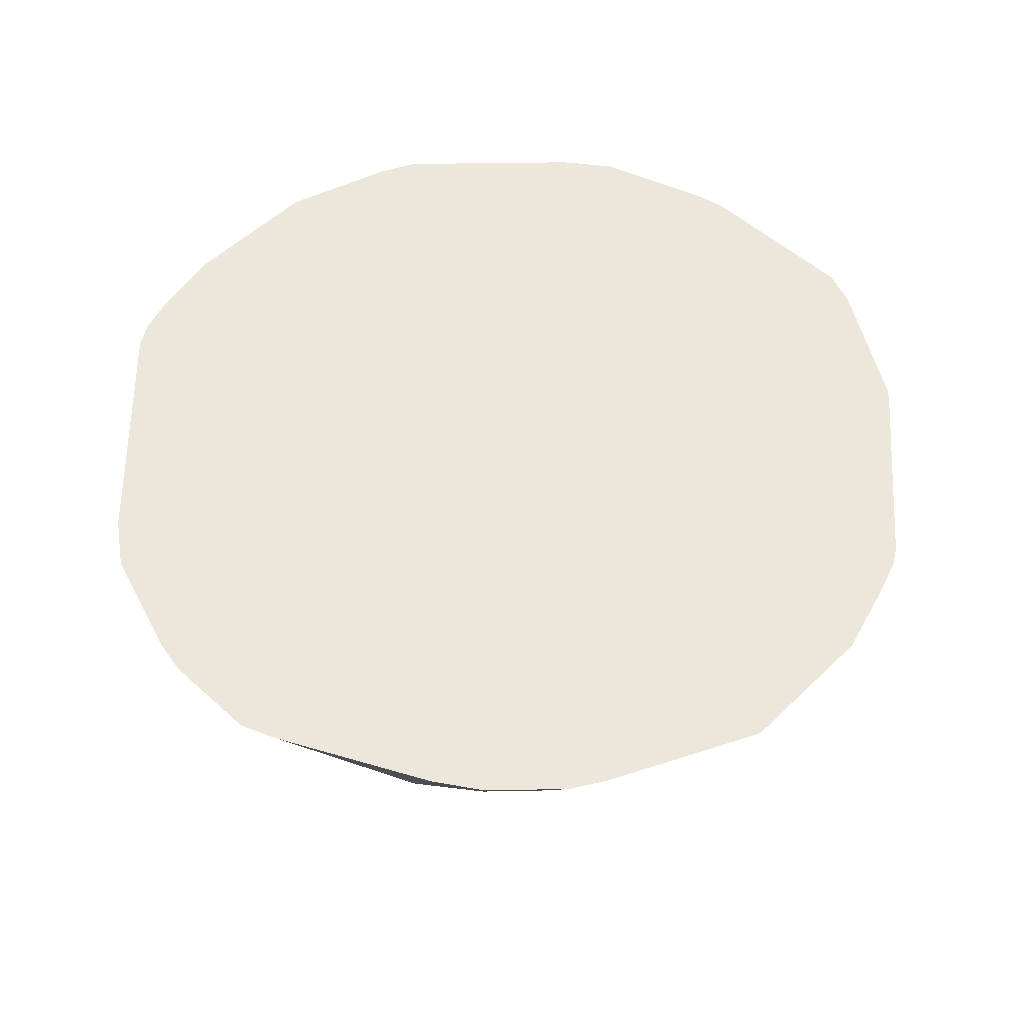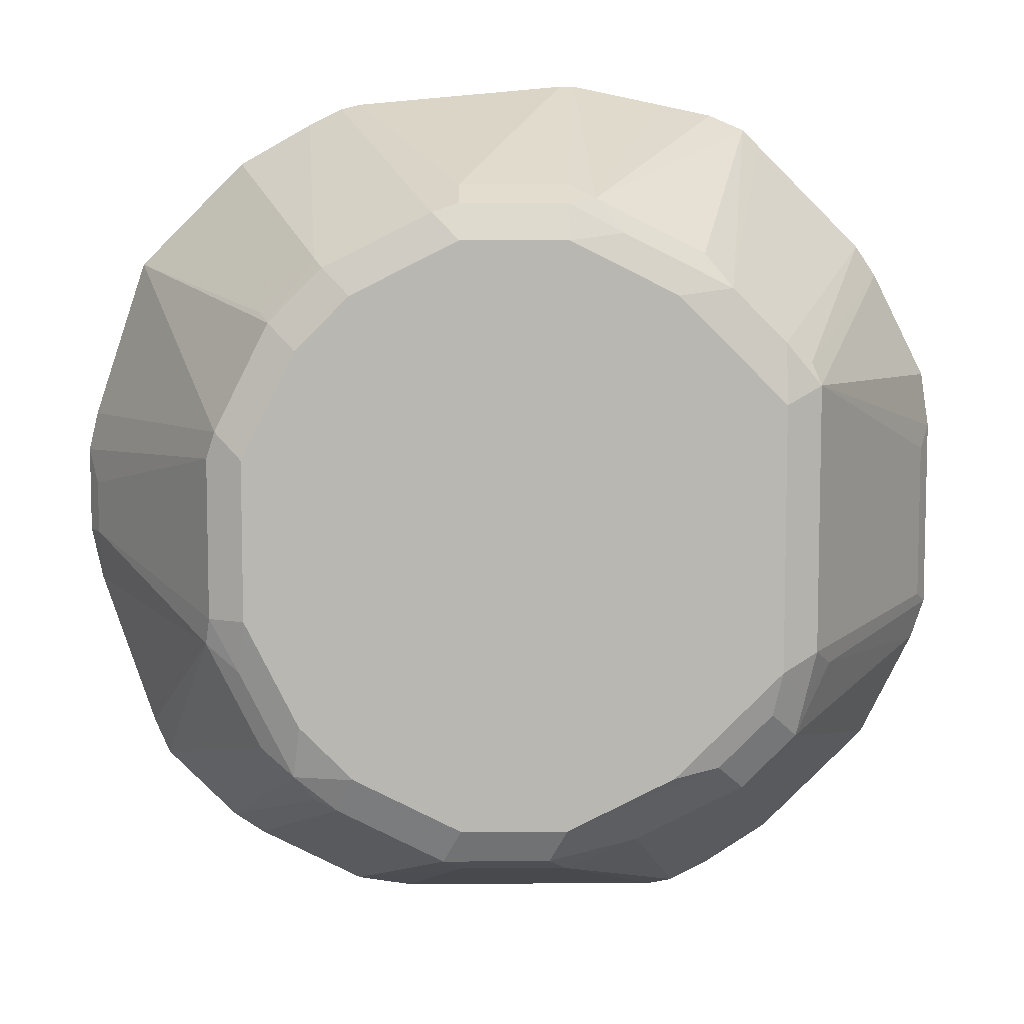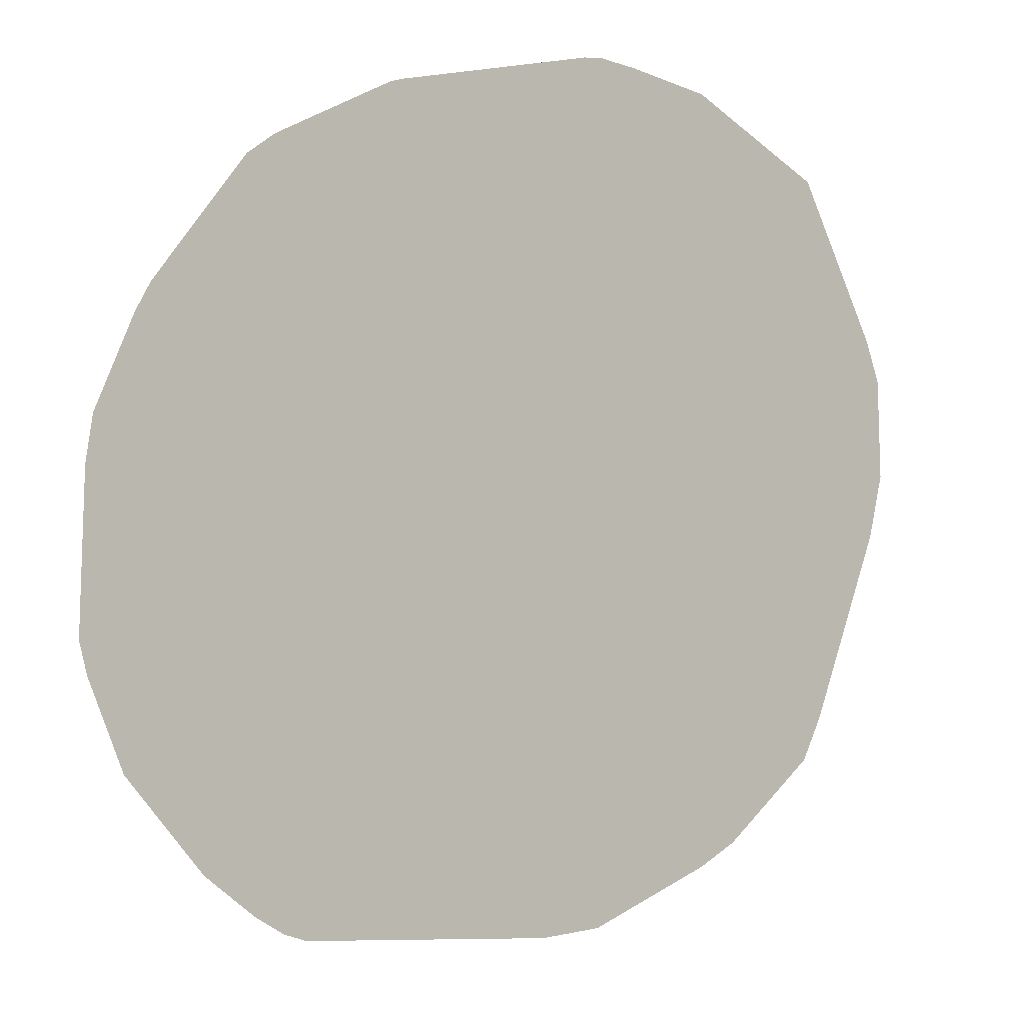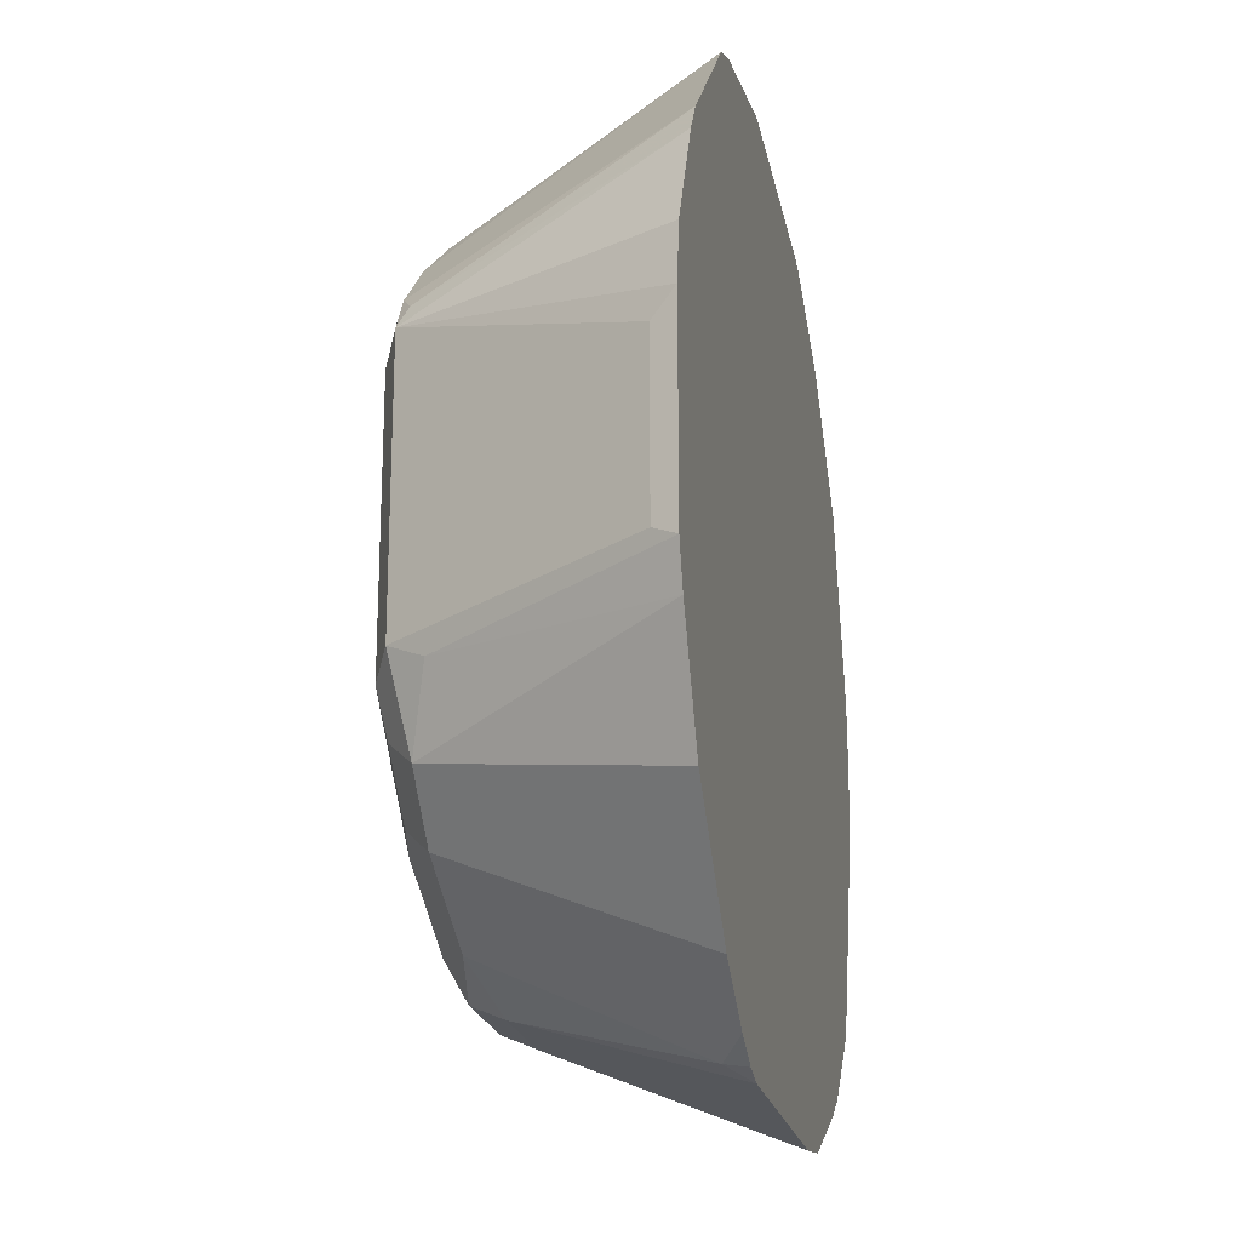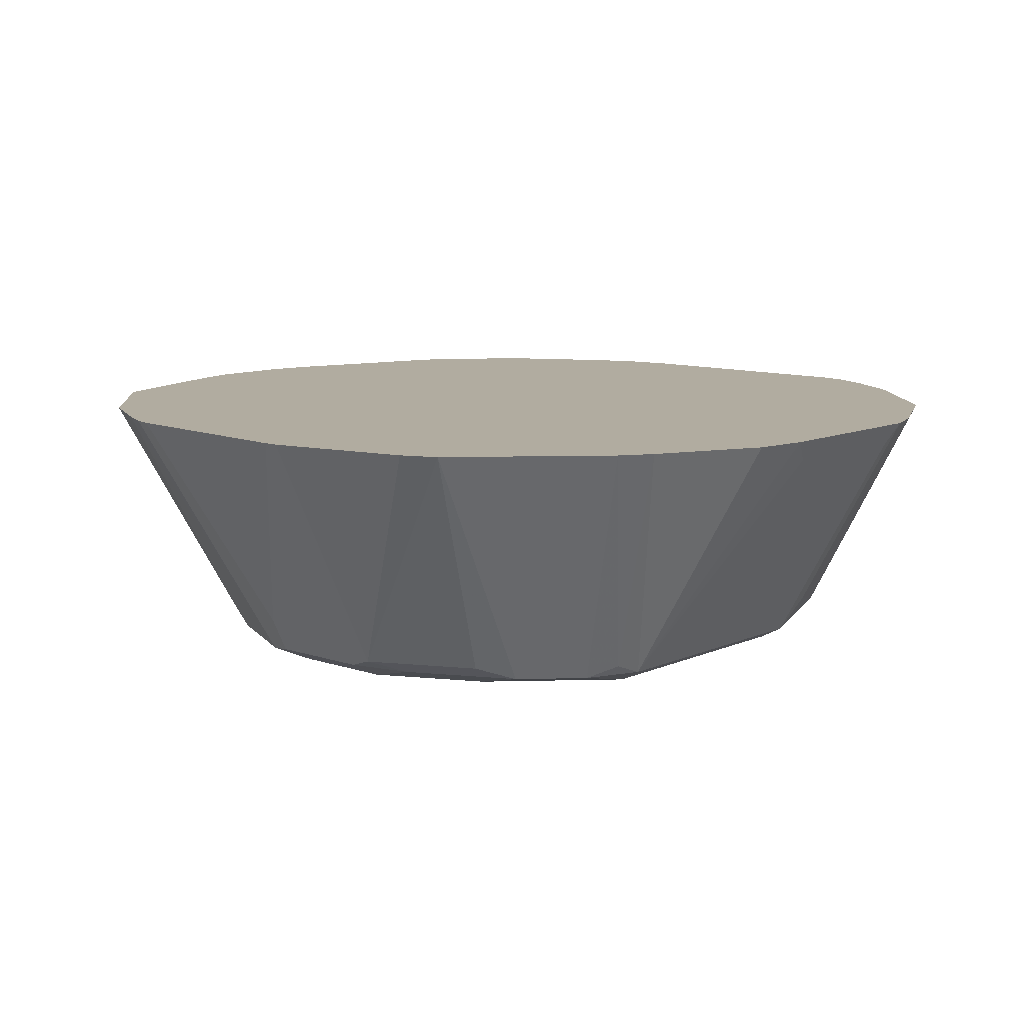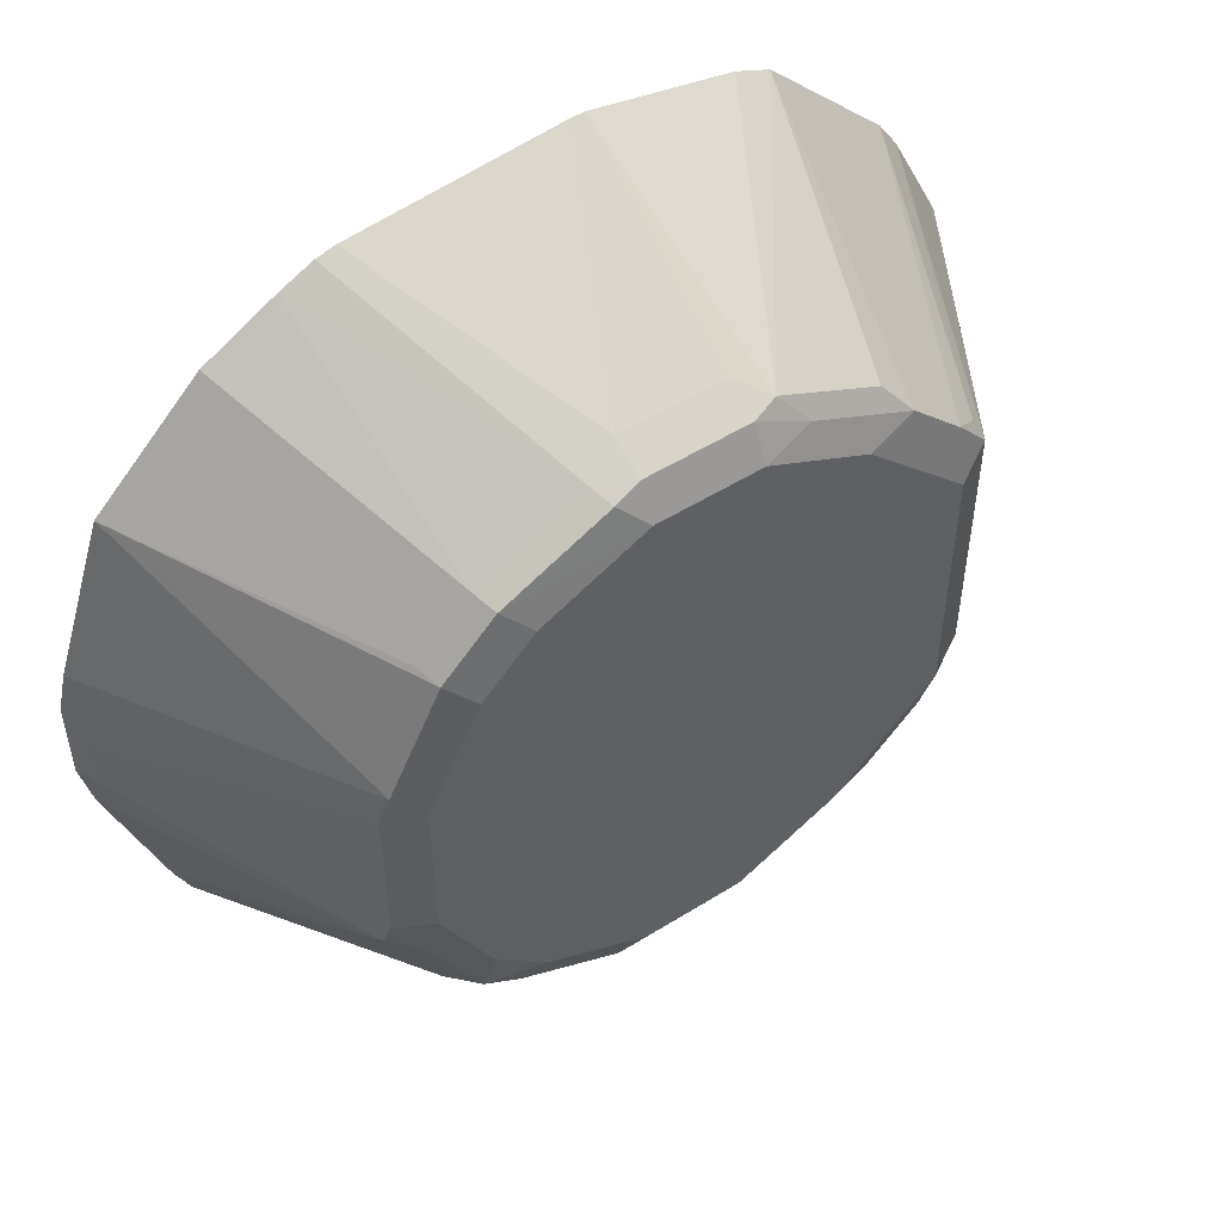
<metadata>
{"format":"obj","ext":"obj","renderer":"f3d","projection":"perspective","resolution":1024,"background":"white","views":[{"elev":52.8,"azim":89.1,"up":"+Z"},{"elev":8.1,"azim":179.0,"up":"+Y"},{"elev":-11.3,"azim":29.6,"up":"+Y"},{"elev":-21.1,"azim":-78.3,"up":"+Y"},{"elev":10.1,"azim":-138.7,"up":"+Z"},{"elev":51.6,"azim":145.8,"up":"+Y"}]}
</metadata>
<code>
v -0.05907 0.07243 -0.2646
v -0.0632 0.07243 -0.2646
v -1.491e-05 0.06712 -0.2646
v -0.02957 0.04431 -0.325
v -0.05907 0.04431 -0.325
v -0.06646 0.0406 -0.3324
v -0.08862 0.06712 -0.2646
v 0.005322 0.06579 -0.2646
v -0.02957 0.03939 -0.3349
v -0.05907 0.03939 -0.3349
v -0.07385 0.03138 -0.3361
v -0.09601 0.02583 -0.3324
v -0.1134 0.05973 -0.2646
v -0.1034 0.06401 -0.2646
v -0.01971 0.03939 -0.3299
v 0.01476 0.06115 -0.2646
v -0.02218 0.03692 -0.3361
v -0.02957 0.02954 -0.3398
v -0.05907 0.02954 -0.3398
v -0.1034 0.0166 -0.3361
v -0.1182 0.05492 -0.2646
v 0.009844 0.02462 -0.3299
v 0.035 0.04976 -0.2646
v 0.007373 0.02215 -0.3361
v -1.491e-05 0.01475 -0.3398
v -0.08862 0.01475 -0.3398
v -0.1182 0.001834 -0.3361
v -0.1477 0.02538 -0.2646
v 0.06455 0.02022 -0.2646
v 0.02462 0.009826 -0.3299
v 0.02215 0.007376 -0.3361
v 0.01476 -2.107e-05 -0.3398
v -0.1182 -0.01479 -0.3398
v -0.128 -0.009868 -0.3349
v -0.1256 -0.003708 -0.3324
v -0.1534 0.01684 -0.2646
v 0.07933 -0.02409 -0.2646
v 0.03693 -0.02217 -0.3361
v 0.02954 -0.02956 -0.3398
v -0.1182 -0.08862 -0.3398
v -0.128 -0.0837 -0.3349
v -0.1674 -0.03449 -0.2708
v -0.1705 -0.02828 -0.2646
v -0.1682 -0.01272 -0.2646
v 0.0819 -0.03501 -0.2646
v 0.02954 -0.07385 -0.3398
v 0.03937 -0.02956 -0.3349
v 0.03937 -0.07385 -0.3349
v -0.1157 -0.1009 -0.3373
v -0.1256 -0.09602 -0.3324
v -0.08862 -0.1182 -0.3398
v -0.133 -0.08862 -0.325
v -0.1674 -0.07877 -0.2708
v -0.1705 -0.08189 -0.2646
v 0.0819 -0.05908 -0.2646
v 0.07878 -0.04433 -0.2708
v 0.03139 -0.08862 -0.3361
v 0.01476 -0.1034 -0.3398
v 0.07878 -0.05908 -0.2708
v 0.04061 -0.08125 -0.3324
v -0.1231 -0.1083 -0.3299
v -0.1009 -0.1157 -0.3373
v -0.1083 -0.1231 -0.3299
v -0.05907 -0.133 -0.3398
v -0.1668 -0.09297 -0.2646
v 0.07876 -0.07385 -0.2646
v 0.01661 -0.1182 -0.3361
v -1.491e-05 -0.1182 -0.3398
v 0.06401 -0.1182 -0.2646
v 0.05973 -0.1282 -0.2646
v 0.02583 -0.1108 -0.3324
v -0.1521 -0.1225 -0.2646
v -0.08371 -0.128 -0.3349
v -0.1108 -0.1551 -0.2733
v -0.1225 -0.1521 -0.2646
v -0.1299 -0.1447 -0.2646
v -0.1464 -0.1282 -0.2646
v -0.07879 -0.1379 -0.3299
v -0.09354 -0.1674 -0.2708
v -0.05415 -0.1428 -0.3349
v -0.02957 -0.133 -0.3398
v 0.01108 -0.1256 -0.3324
v 0.004902 -0.128 -0.3349
v 0.04496 -0.1429 -0.2646
v 0.04014 -0.1477 -0.2646
v -0.1047 -0.1638 -0.2646
v -0.05907 -0.1477 -0.325
v -0.08734 -0.1705 -0.2646
v -0.0948 -0.1687 -0.2646
v -0.02463 -0.1428 -0.3349
v 0.03161 -0.1534 -0.2646
v -0.02957 -0.1477 -0.325
v -0.01351 -0.1705 -0.2646
v 0.002061 -0.1682 -0.2646
f 92 94 93
f 46 67 58
f 46 57 67
f 45 55 59
f 42 54 43
f 45 59 56
f 47 59 48
f 46 48 57
f 45 56 47
f 51 64 62
f 48 60 57
f 49 61 50
f 49 62 63
f 49 63 61
f 50 61 52
f 52 65 54
f 52 54 53
f 42 53 54
f 52 61 65
f 48 59 60
f 41 52 53
f 34 41 53
f 40 62 49
f 55 66 59
f 29 31 30
f 31 38 39
f 31 39 32
f 33 40 41
f 33 41 34
f 34 53 42
f 34 42 43
f 34 43 44
f 34 44 36
f 34 36 35
f 37 45 38
f 38 46 39
f 38 45 47
f 38 47 48
f 38 48 46
f 40 49 50
f 40 50 41
f 40 51 62
f 41 50 52
f 57 60 71
f 80 92 87
f 58 67 68
f 67 85 82
f 68 83 81
f 74 79 86
f 74 86 75
f 78 80 87
f 78 87 79
f 79 87 88
f 79 88 89
f 79 89 86
f 80 90 92
f 81 83 90
f 82 85 91
f 82 91 83
f 83 91 90
f 87 92 93
f 87 93 88
f 90 91 94
f 90 94 92
f 29 38 31
f 67 84 85
f 67 70 84
f 67 71 70
f 67 83 68
f 59 66 60
f 60 66 69
f 60 69 70
f 60 70 71
f 61 63 72
f 61 72 65
f 62 64 73
f 62 73 63
f 63 74 75
f 57 71 67
f 63 75 76
f 63 77 72
f 63 73 78
f 63 78 79
f 63 79 74
f 64 80 78
f 64 78 73
f 64 81 90
f 64 90 80
f 67 82 83
f 63 76 77
f 29 37 38
f 47 56 59
f 27 35 28
f 1 69 66
f 1 66 55
f 1 55 45
f 1 45 37
f 1 37 29
f 1 29 23
f 1 23 16
f 1 16 8
f 1 8 3
f 1 3 4
f 1 4 5
f 1 5 2
f 2 5 6
f 2 6 7
f 3 8 9
f 3 9 4
f 4 9 10
f 4 10 5
f 5 10 6
f 1 70 69
f 1 84 70
f 1 85 84
f 1 91 85
f 28 35 36
f 1 2 7
f 1 7 14
f 1 14 13
f 1 13 21
f 1 21 28
f 1 28 36
f 1 36 44
f 1 44 43
f 6 10 11
f 1 43 54
f 1 65 72
f 1 72 77
f 1 77 76
f 1 76 75
f 1 75 86
f 1 86 89
f 1 88 93
f 1 93 94
f 1 94 91
f 1 54 65
f 6 11 20
f 1 89 88
f 6 12 13
f 18 81 64
f 18 64 51
f 18 51 40
f 18 40 33
f 18 33 26
f 18 26 19
f 19 26 20
f 20 27 28
f 20 28 21
f 20 33 27
f 22 23 29
f 22 29 30
f 22 30 31
f 22 31 24
f 24 31 32
f 24 32 25
f 27 33 34
f 6 20 12
f 27 34 35
f 18 68 81
f 18 58 68
f 20 26 33
f 18 39 46
f 6 13 14
f 6 14 7
f 18 46 58
f 8 15 9
f 8 16 15
f 9 15 17
f 9 17 18
f 9 19 10
f 10 19 11
f 11 19 20
f 9 18 19
f 13 20 21
f 15 16 22
f 15 22 24
f 18 32 39
f 15 24 17
f 16 23 22
f 17 24 18
f 12 20 13
f 18 24 25
f 18 25 32

</code>
